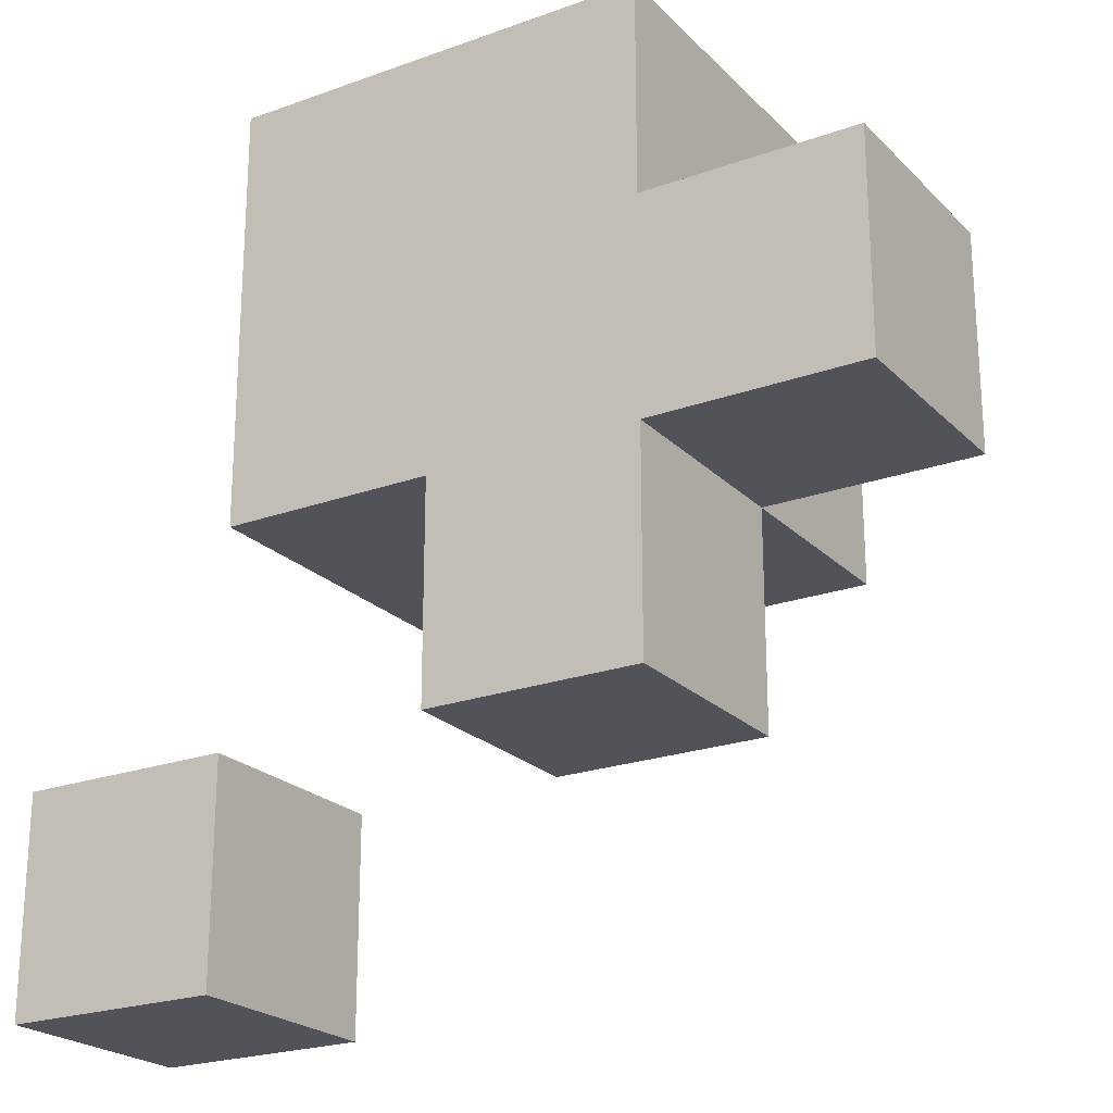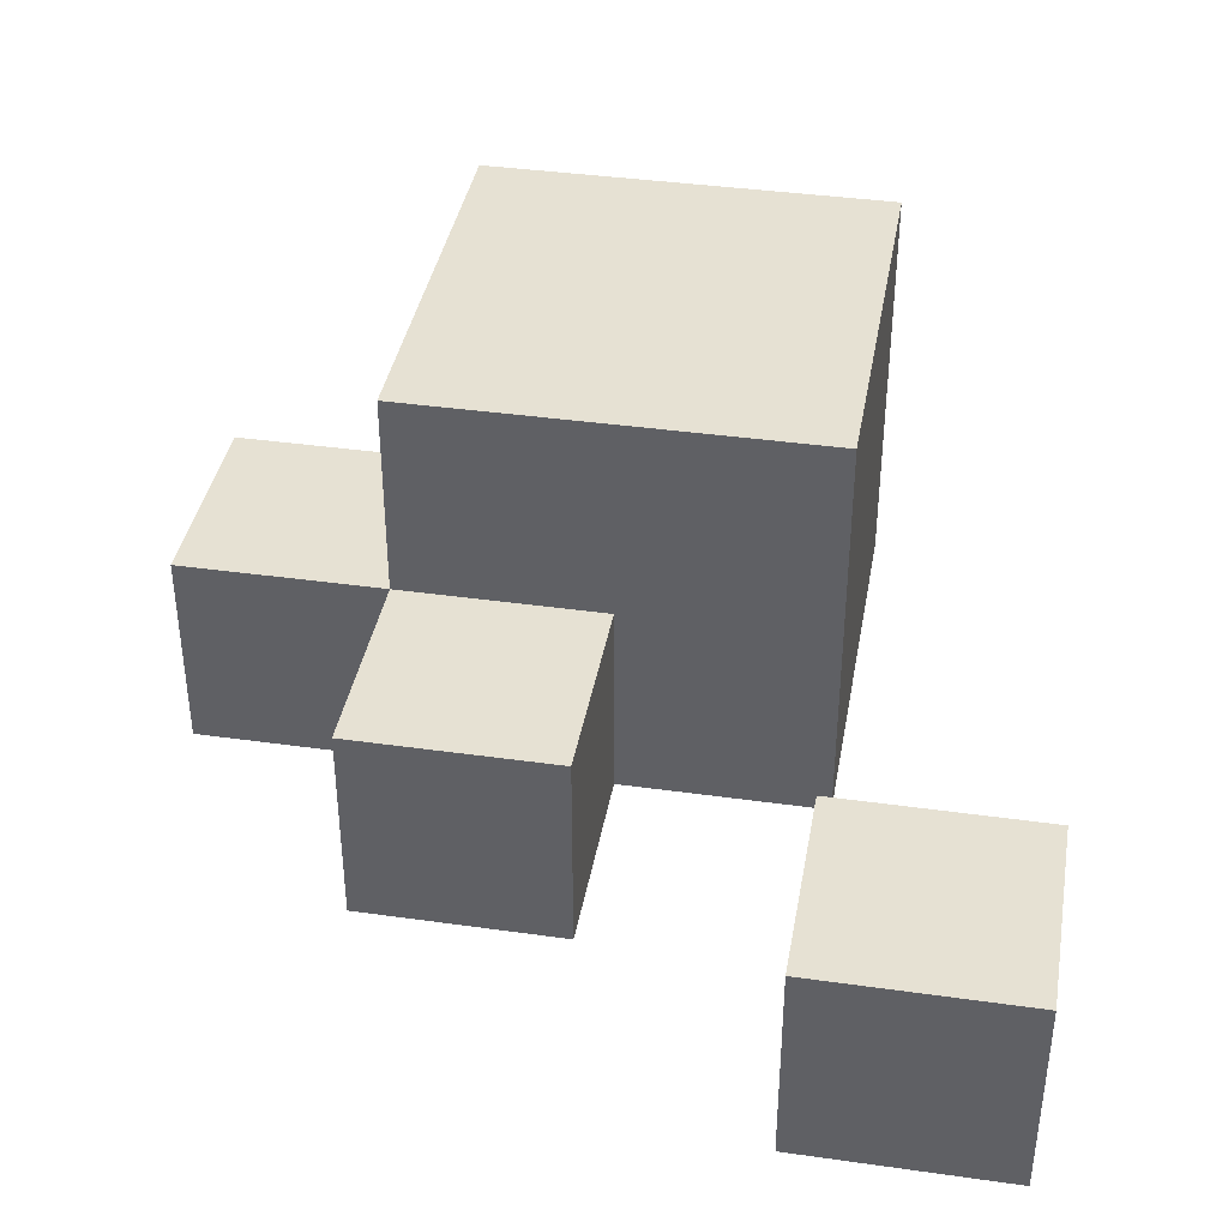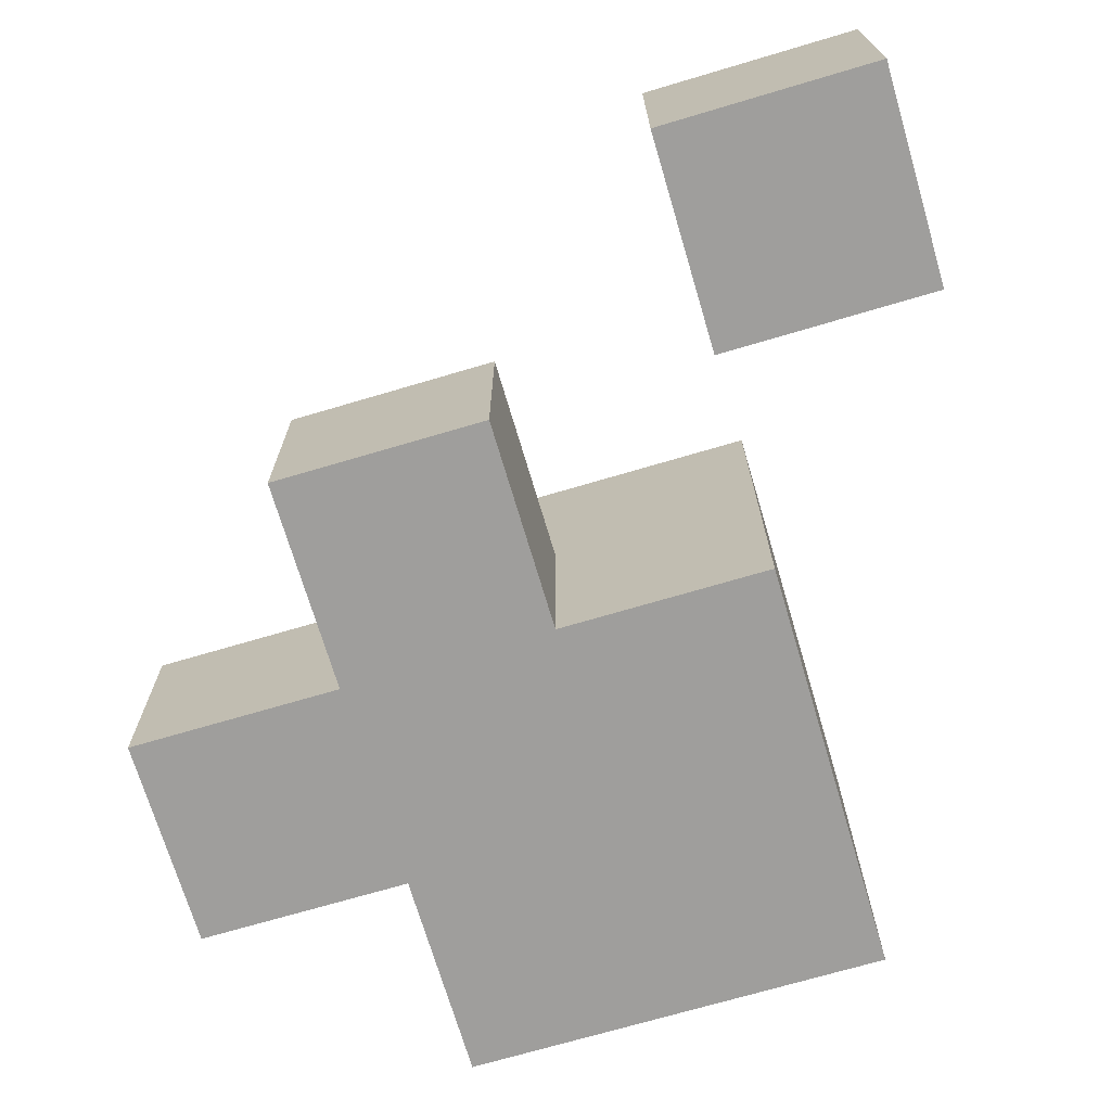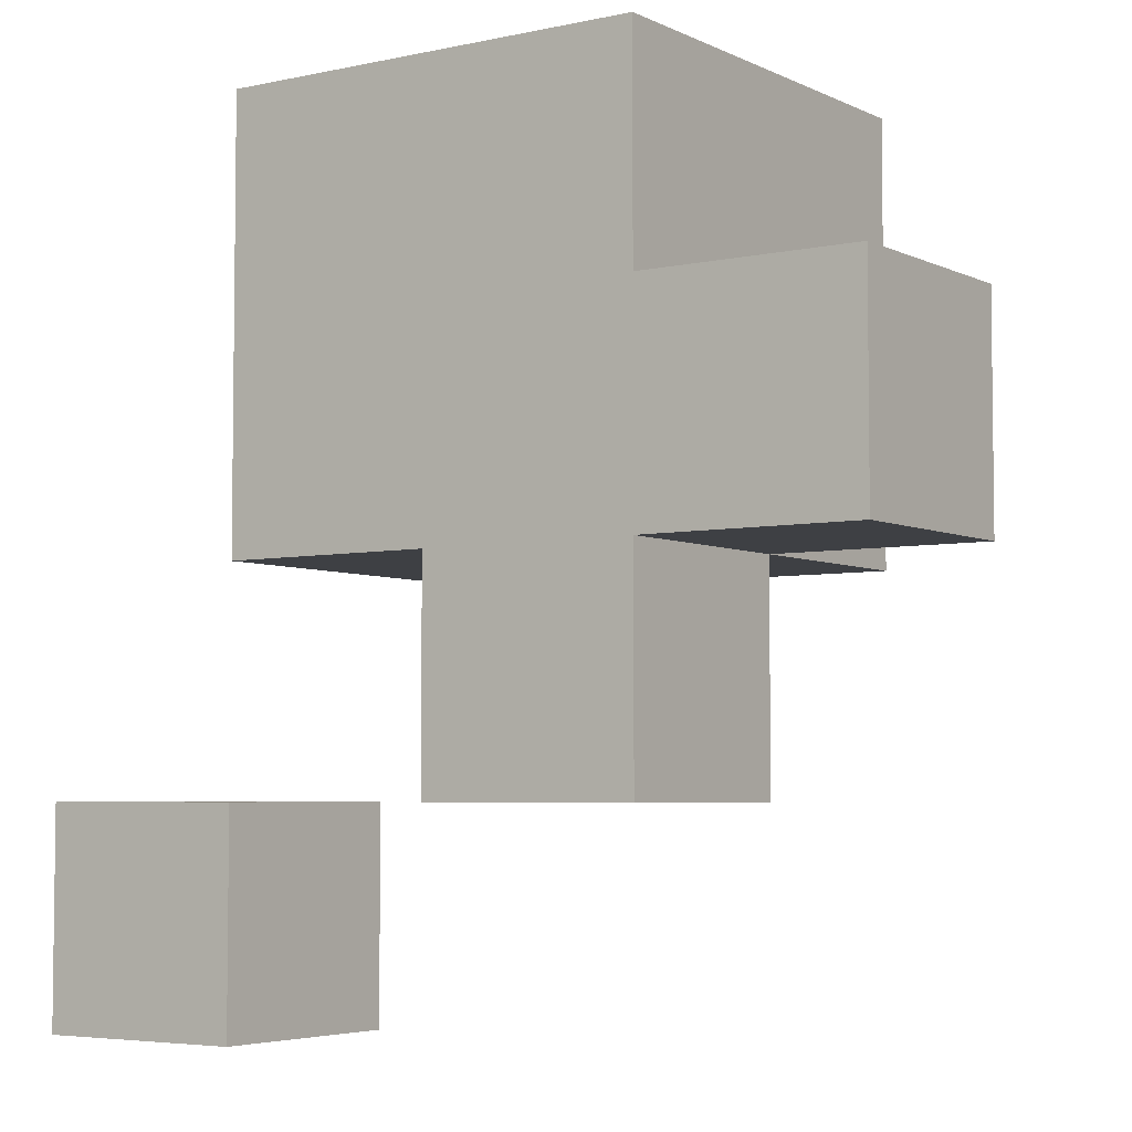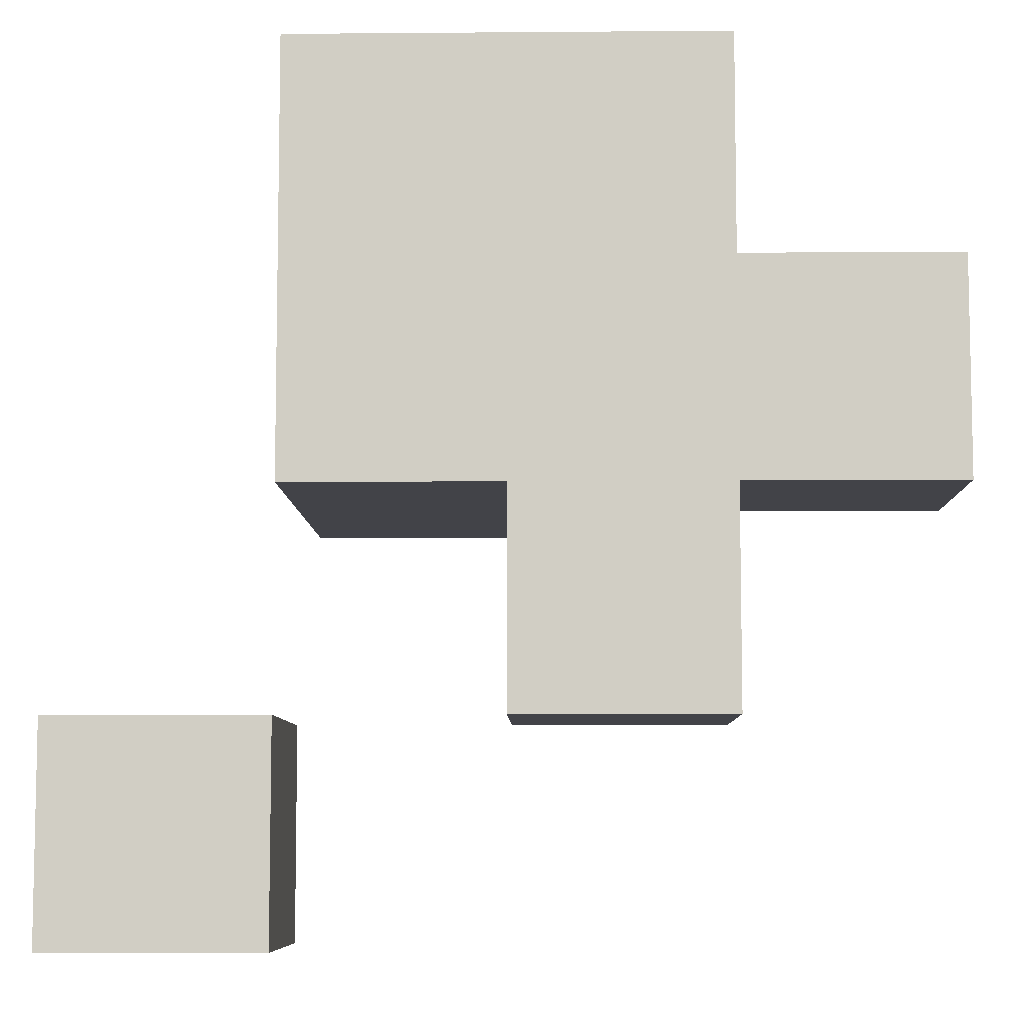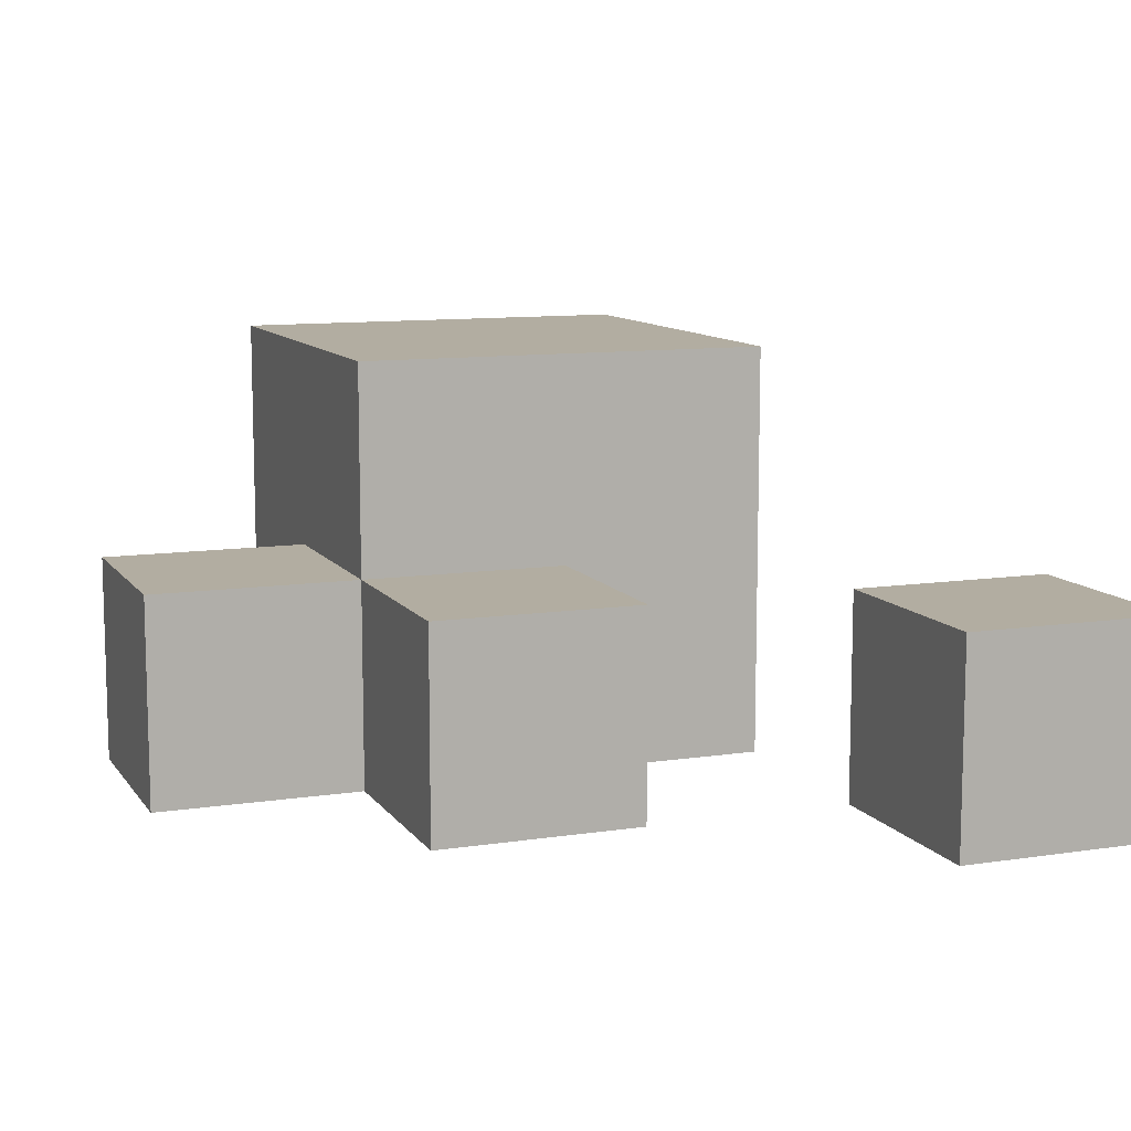
<metadata>
{"format":"obj","ext":"obj","renderer":"f3d","projection":"perspective","resolution":1024,"background":"white","views":[{"elev":-22.6,"azim":31.8,"up":"+Z"},{"elev":38.9,"azim":-170.0,"up":"+Y"},{"elev":-71.0,"azim":-163.5,"up":"+Y"},{"elev":-4.8,"azim":34.7,"up":"+Z"},{"elev":-7.6,"azim":1.3,"up":"+Z"},{"elev":10.5,"azim":159.0,"up":"+Y"}]}
</metadata>
<code>
g LawnModel-12
v -2 0 -1
v -2 0 -2
v -2 1 -1
v -2 1 -2
v -1 0 2
v -1 0 -0
v -1 2 2
v -1 2 -0
v 0 0 -0
v 0 0 -1
v 0 1 -0
v 0 1 -1
v -1 0 -1
v -1 0 -2
v -1 1 -1
v -1 1 -2
v 1 0 2
v 1 0 1
v 1 0 -0
v 1 0 -1
v 1 1 1
v 1 1 -0
v 1 1 -1
v 1 2 2
v 1 2 -0
v 2 0 1
v 2 0 -0
v 2 1 1
v 2 1 -0
v -1 0 2
v -1 2 2
v 1 0 2
v 1 2 2
v 1 0 1
v 1 1 1
v 2 0 1
v 2 1 1
v -2 0 -1
v -2 1 -1
v -1 0 -1
v -1 1 -1
v -1 0 -0
v -1 2 -0
v 0 0 -0
v 0 1 -0
v 1 0 -0
v 1 1 -0
v 1 2 -0
v 2 0 -0
v 2 1 -0
v 0 0 -1
v 0 1 -1
v 1 0 -1
v 1 1 -1
v -2 0 -2
v -2 1 -2
v -1 0 -2
v -1 1 -2
v -1 0 2
v 1 0 2
v 1 0 1
v 2 0 1
v -1 0 -0
v 0 0 -0
v 1 0 -0
v 2 0 -0
v -2 0 -1
v -1 0 -1
v 0 0 -1
v 1 0 -1
v -2 0 -2
v -1 0 -2
v 1 1 1
v 2 1 1
v 0 1 -0
v 1 1 -0
v 2 1 -0
v -2 1 -1
v -1 1 -1
v 0 1 -1
v 1 1 -1
v -2 1 -2
v -1 1 -2
v -1 2 2
v 1 2 2
v -1 2 -0
v 1 2 -0
f 3 2 1
f 4 2 3
f 7 6 5
f 8 6 7
f 11 10 9
f 12 10 11
f 13 14 15
f 15 14 16
f 17 18 21
f 19 20 22
f 22 20 23
f 17 21 24
f 21 22 24
f 24 22 25
f 26 27 28
f 28 27 29
f 32 31 30
f 33 31 32
f 36 35 34
f 37 35 36
f 40 39 38
f 41 39 40
f 42 43 44
f 44 43 45
f 45 43 47
f 47 43 48
f 46 47 49
f 49 47 50
f 51 52 53
f 53 52 54
f 55 56 57
f 57 56 58
f 61 60 59
f 63 61 59
f 63 62 61
f 64 62 63
f 65 62 64
f 66 62 65
f 69 65 64
f 70 65 69
f 71 68 67
f 72 68 71
f 73 74 76
f 76 74 77
f 75 76 80
f 80 76 81
f 78 79 82
f 82 79 83
f 84 85 86
f 86 85 87

</code>
